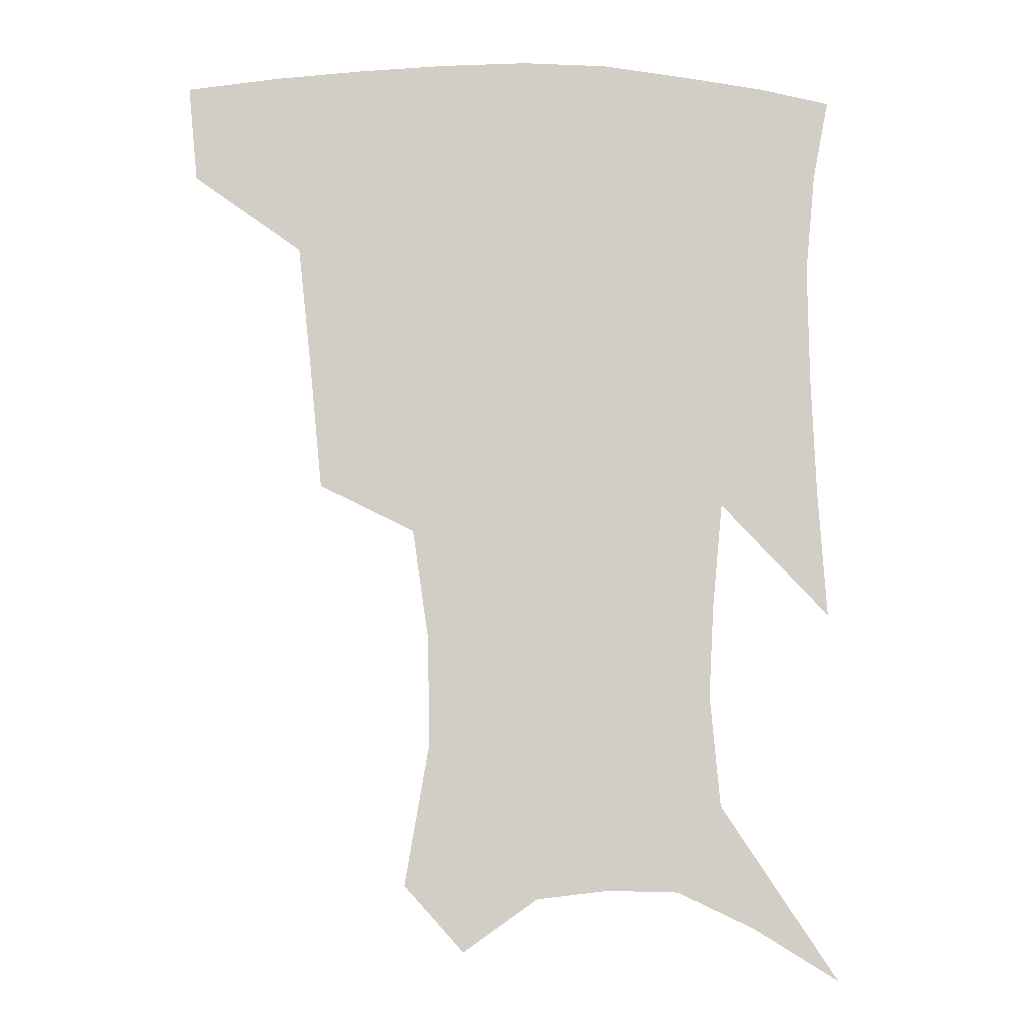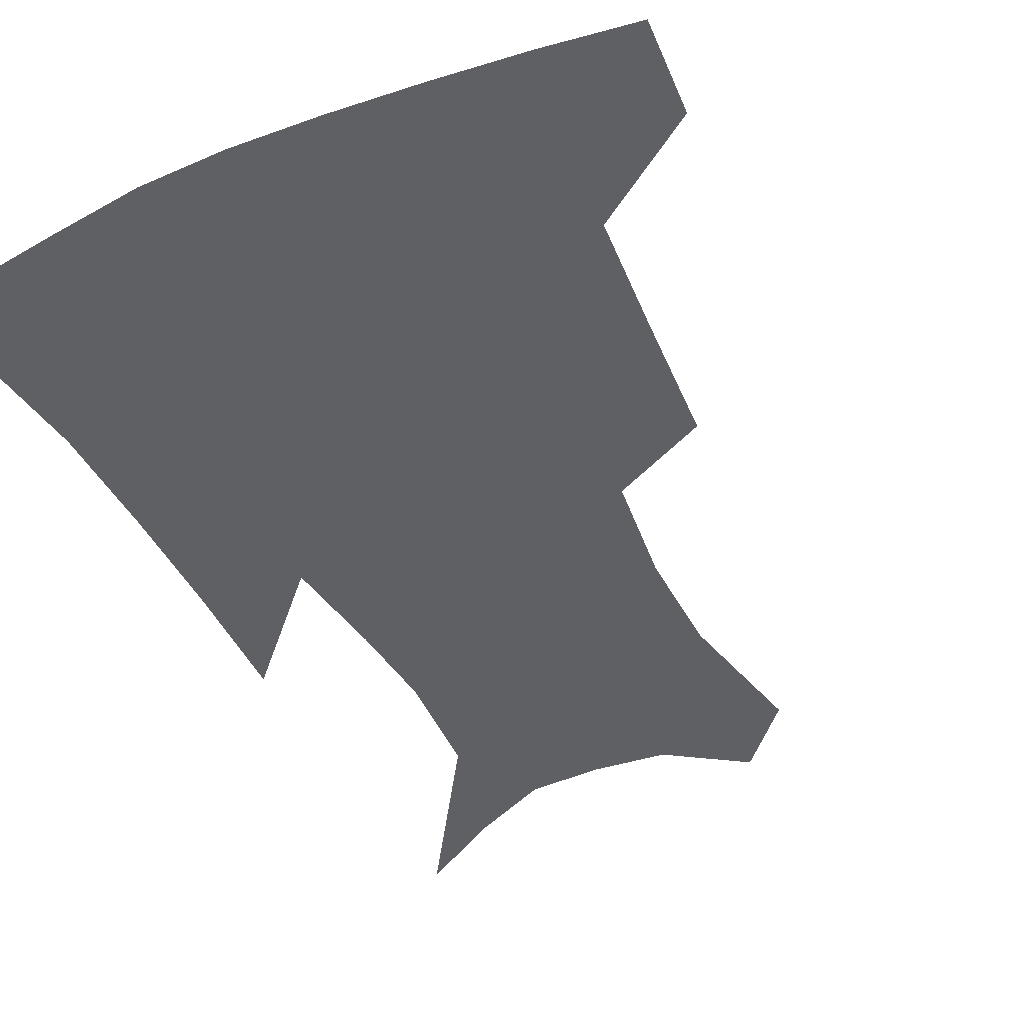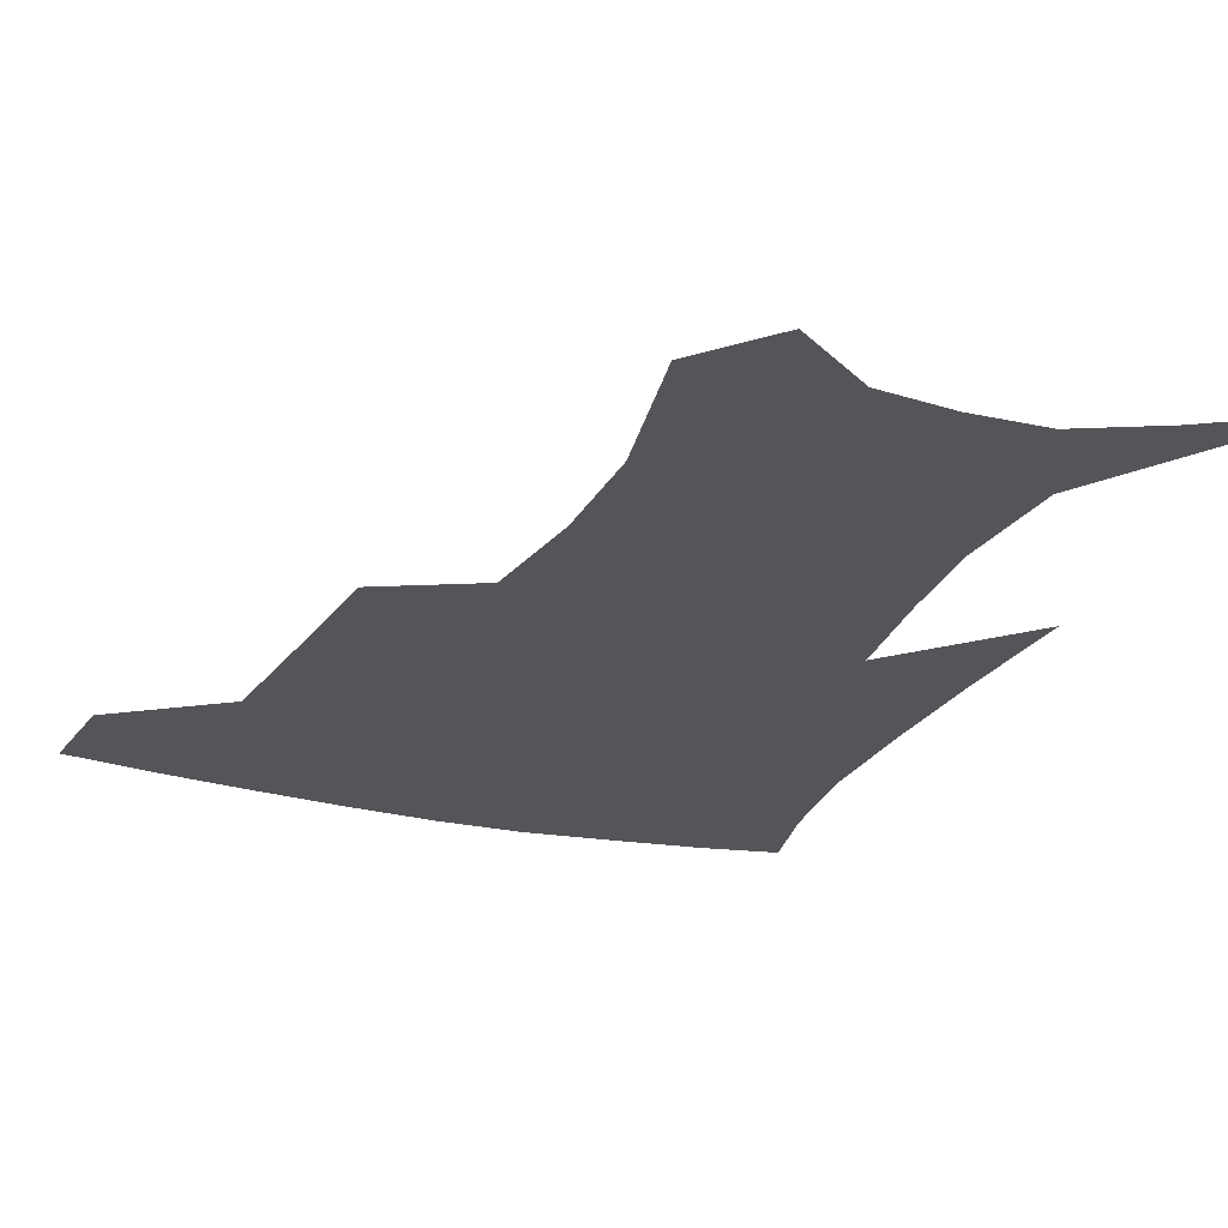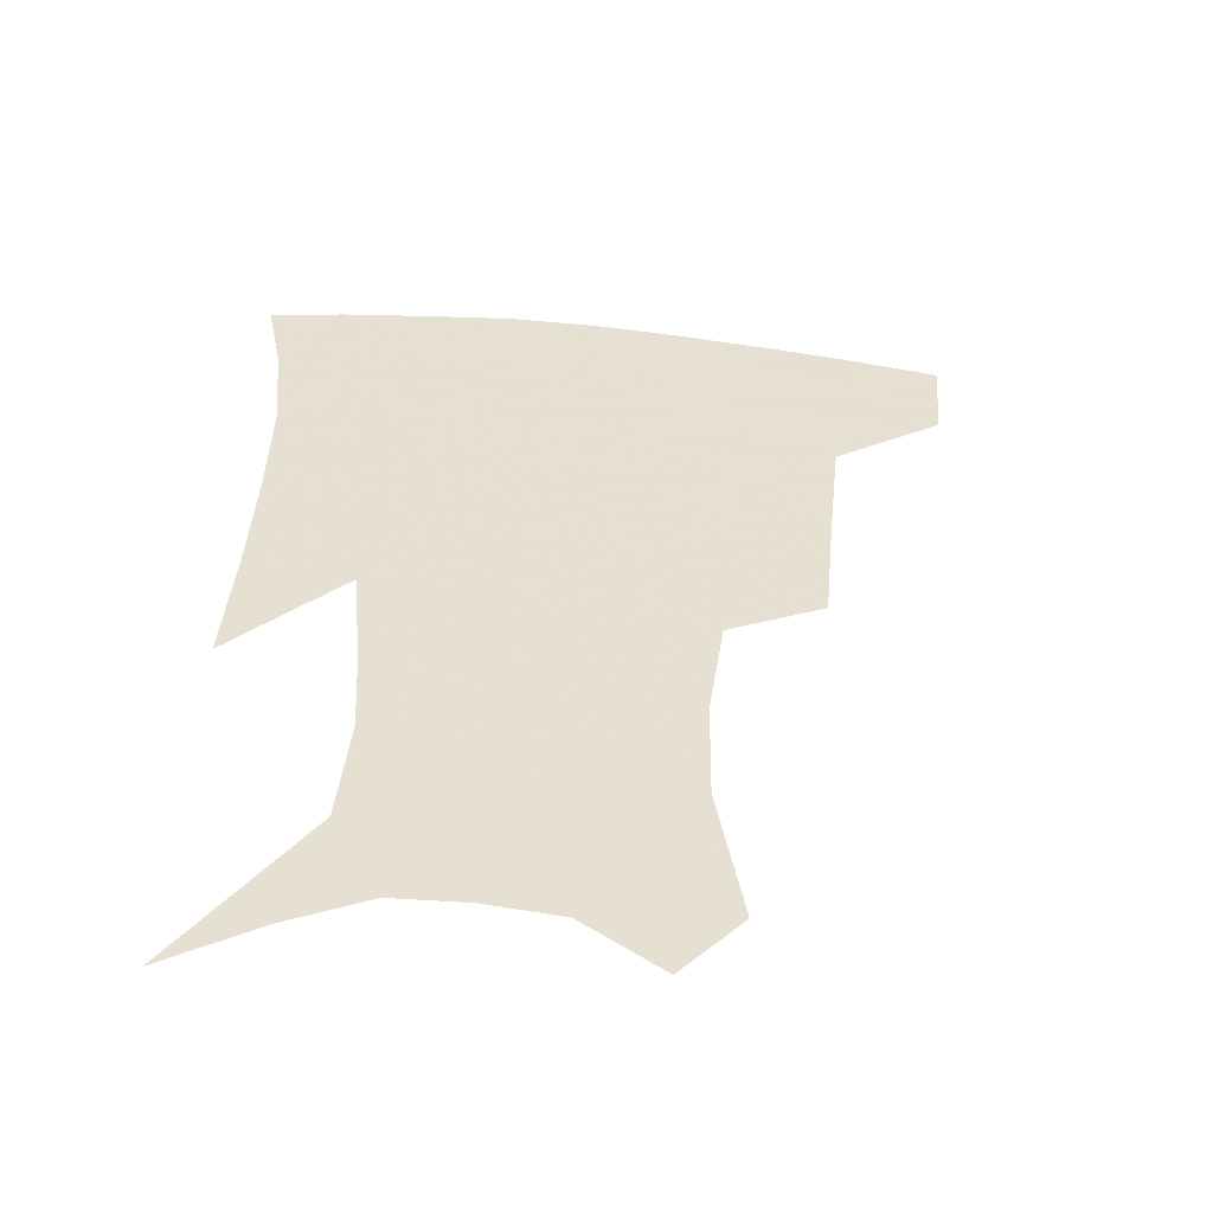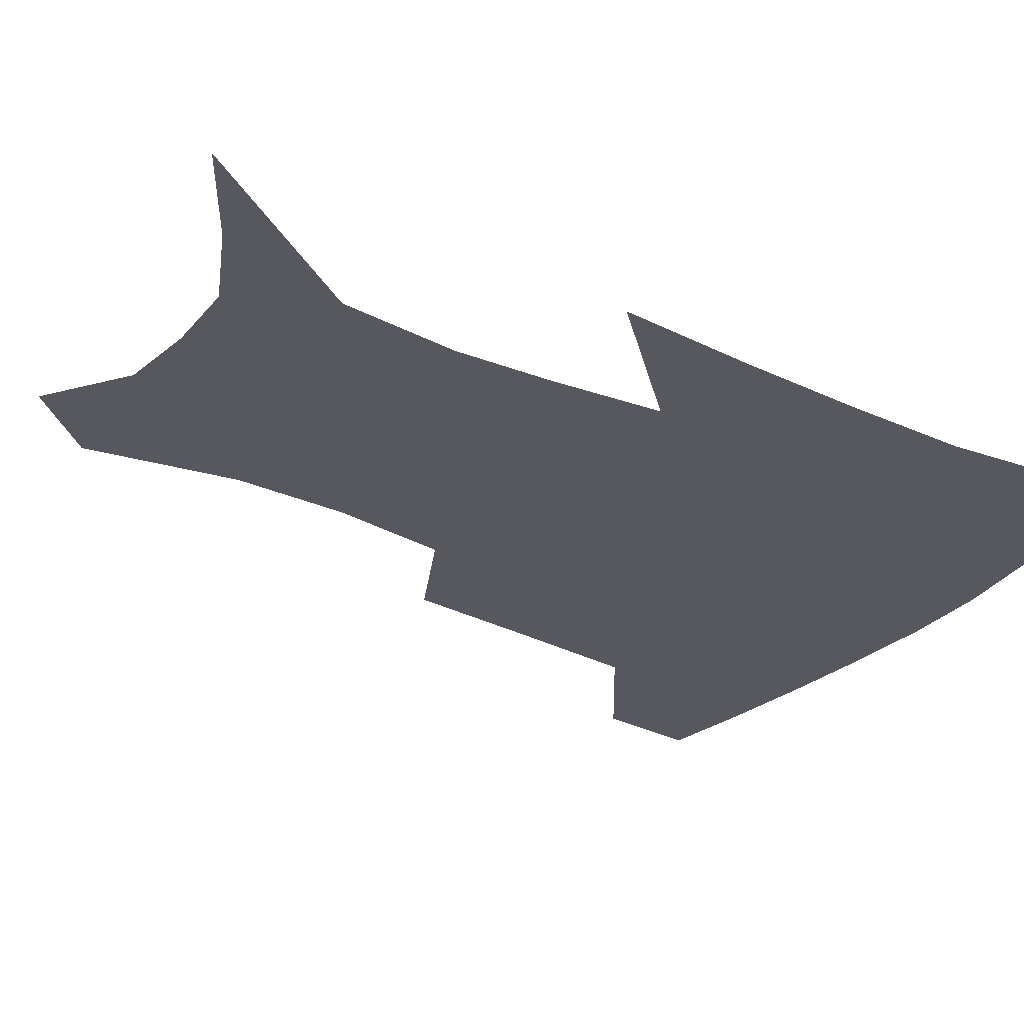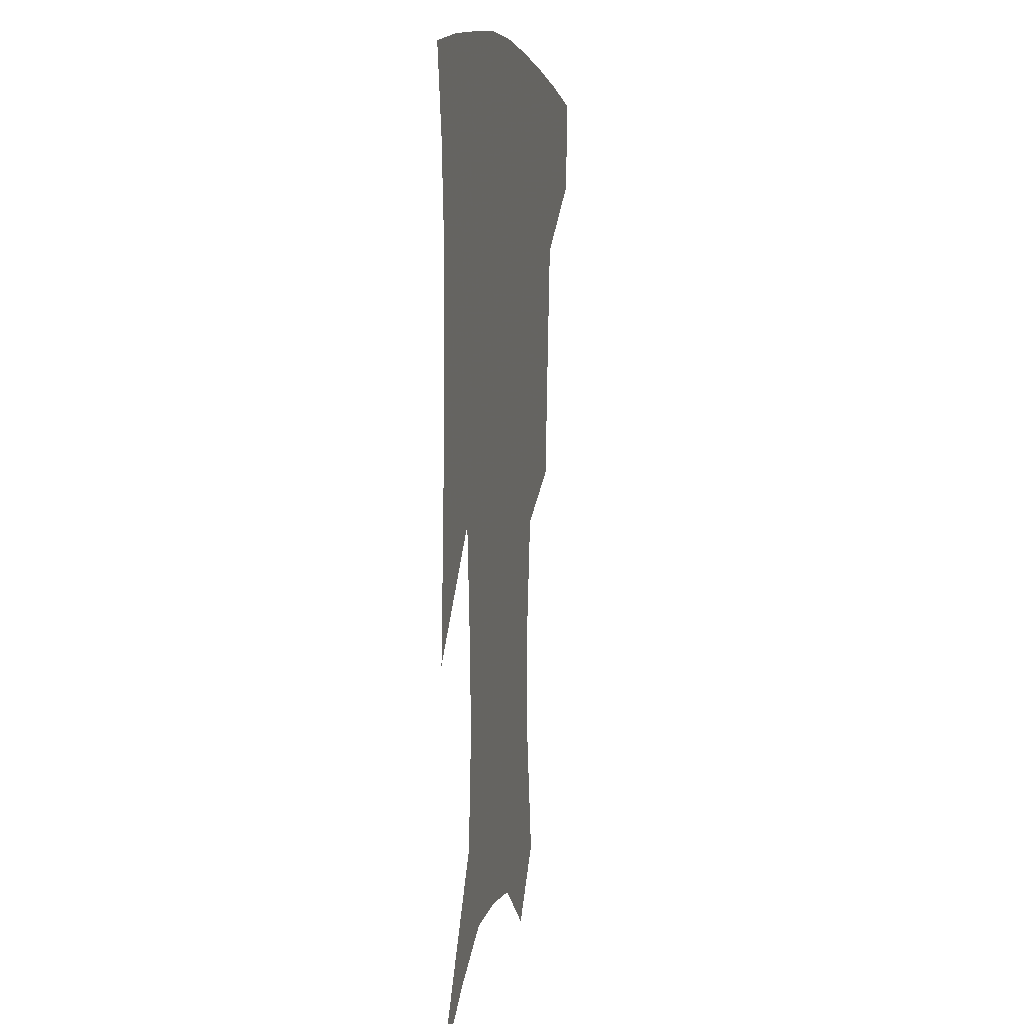
<metadata>
{"format":"obj","ext":"obj","renderer":"f3d","projection":"perspective","resolution":1024,"background":"white","views":[{"elev":-6.7,"azim":-4.7,"up":"+Y"},{"elev":-43.3,"azim":-153.2,"up":"+Z"},{"elev":-24.6,"azim":-21.4,"up":"+Z"},{"elev":-53.4,"azim":174.1,"up":"+Y"},{"elev":-28.9,"azim":56.9,"up":"+Z"},{"elev":5.8,"azim":101.0,"up":"+Y"}]}
</metadata>
<code>
v 460.6 382.9 0
v 457.7 413.8 0
v 503.7 278.2 0
v 499.7 319.7 0
v 495.6 358.8 0
v 491.4 389.5 0
v 487.1 418.4 0
v 532.4 145.7 0
v 540.4 192.1 0
v 539.9 227.4 0
v 534.7 263.3 0
v 528.8 299.4 0
v 525.9 335.6 0
v 522.7 365.7 0
v 519.2 393.5 0
v 515.9 421.8 0
v 551.9 123.9 0
v 560.1 175.4 0
v 560.4 207.9 0
v 559.2 246 0
v 555.1 276.8 0
v 552.8 312.9 0
v 551 343.5 0
v 549.7 371.1 0
v 547.1 396.9 0
v 544.4 424.5 0
v 576.4 141.1 0
v 579.8 183.9 0
v 579.7 218.1 0
v 578.2 250.4 0
v 575.9 281.8 0
v 575 317.2 0
v 574.7 346 0
v 574.9 373.4 0
v 574.6 398.5 0
v 572.3 426.2 0
v 600 143.8 0
v 598.4 184.7 0
v 598.1 218.4 0
v 597.5 254.4 0
v 597.3 288.6 0
v 597.1 319.2 0
v 598 347.8 0
v 599.4 374.2 0
v 600.7 398.5 0
v 599.9 425.9 0
v 623.3 143.1 0
v 618.3 177.6 0
v 615.8 219.4 0
v 616.9 249.9 0
v 618.9 280.8 0
v 619 313.8 0
v 619.9 347.5 0
v 622.8 372.1 0
v 625.8 397.4 0
v 628.7 422.5 0
v 648.5 131.2 0
v 638.1 171.5 0
v 634.7 208.2 0
v 636.3 238.3 0
v 639.5 273 0
v 640.6 307.8 0
v 642.4 339.2 0
v 646.1 366.5 0
v 649.9 394.5 0
v 654.5 419 0
v 677 113.7 0
v 675.5 235.7 0
v 672.5 278.6 0
v 670.8 317.3 0
v 670.1 355.2 0
v 673.2 388 0
v 678.3 414.4 0
v 691 451 0
f 5 6 1
f 1 6 2
f 6 7 2
f 11 12 3
f 3 12 4
f 12 13 4
f 4 13 5
f 13 14 5
f 5 14 6
f 14 15 6
f 6 15 7
f 15 16 7
f 17 18 8
f 8 18 9
f 18 19 9
f 9 19 10
f 19 20 10
f 10 20 11
f 20 21 11
f 11 21 12
f 21 22 12
f 12 22 13
f 22 23 13
f 13 23 14
f 23 24 14
f 14 24 15
f 24 25 15
f 15 25 16
f 25 26 16
f 17 27 18
f 27 28 18
f 18 28 19
f 28 29 19
f 19 29 20
f 29 30 20
f 20 30 21
f 30 31 21
f 21 31 22
f 31 32 22
f 22 32 23
f 32 33 23
f 23 33 24
f 33 34 24
f 24 34 25
f 34 35 25
f 25 35 26
f 35 36 26
f 27 37 28
f 37 38 28
f 28 38 29
f 38 39 29
f 29 39 30
f 39 40 30
f 30 40 31
f 40 41 31
f 31 41 32
f 41 42 32
f 32 42 33
f 42 43 33
f 33 43 34
f 43 44 34
f 34 44 35
f 44 45 35
f 35 45 36
f 45 46 36
f 37 47 38
f 47 48 38
f 38 48 39
f 48 49 39
f 39 49 40
f 49 50 40
f 40 50 41
f 50 51 41
f 41 51 42
f 51 52 42
f 42 52 43
f 52 53 43
f 43 53 44
f 53 54 44
f 44 54 45
f 54 55 45
f 45 55 46
f 55 56 46
f 47 57 48
f 57 58 48
f 48 58 49
f 58 59 49
f 49 59 50
f 59 60 50
f 50 60 51
f 60 61 51
f 51 61 52
f 61 62 52
f 52 62 53
f 62 63 53
f 53 63 54
f 63 64 54
f 54 64 55
f 64 65 55
f 55 65 56
f 65 66 56
f 57 67 58
f 61 68 62
f 68 69 62
f 62 69 63
f 69 70 63
f 63 70 64
f 70 71 64
f 64 71 65
f 71 72 65
f 65 72 66
f 72 73 66

</code>
